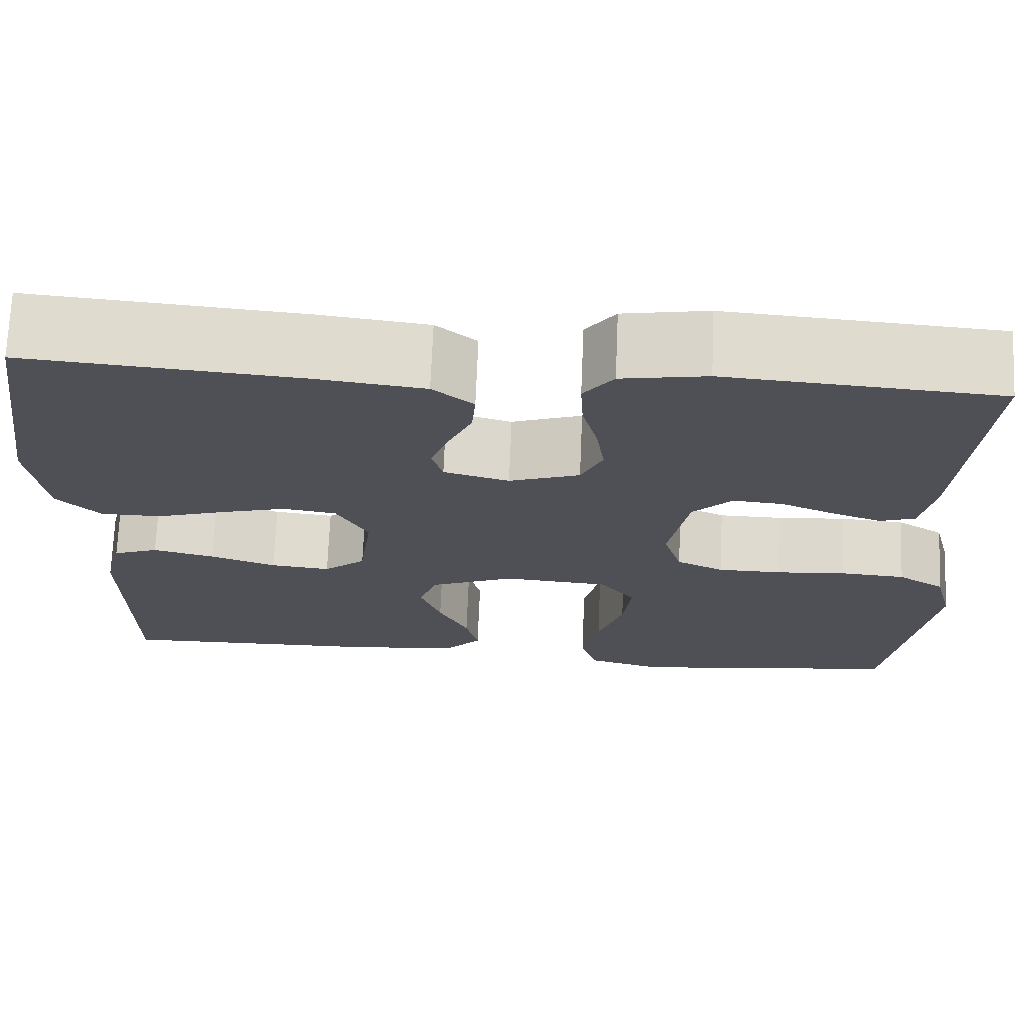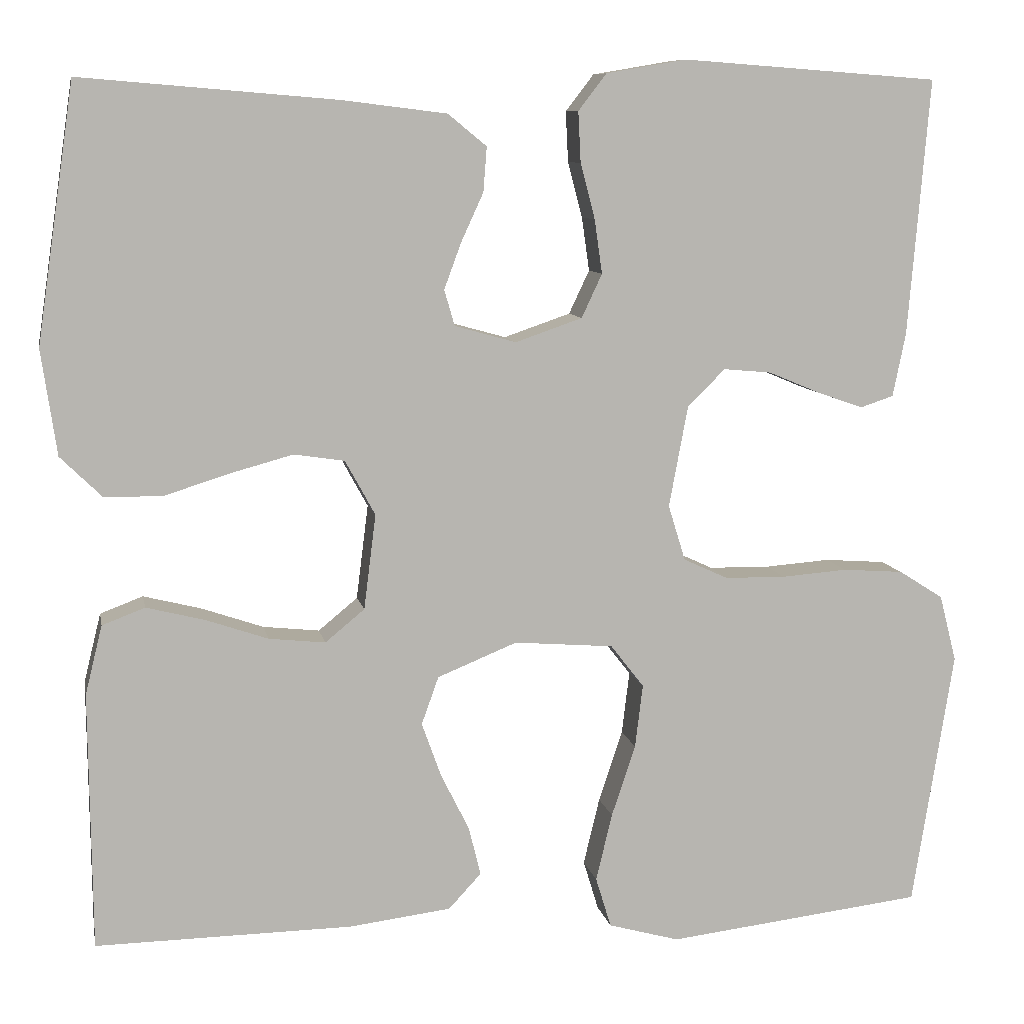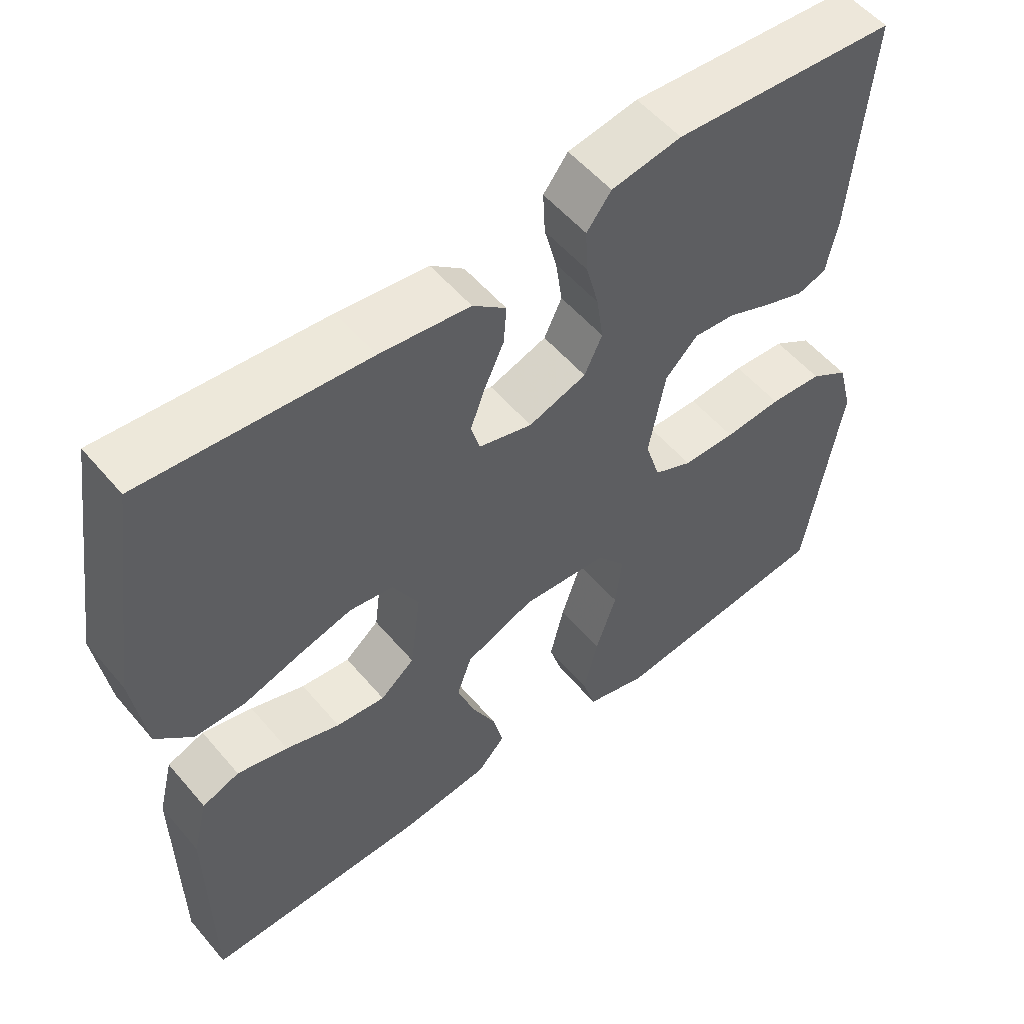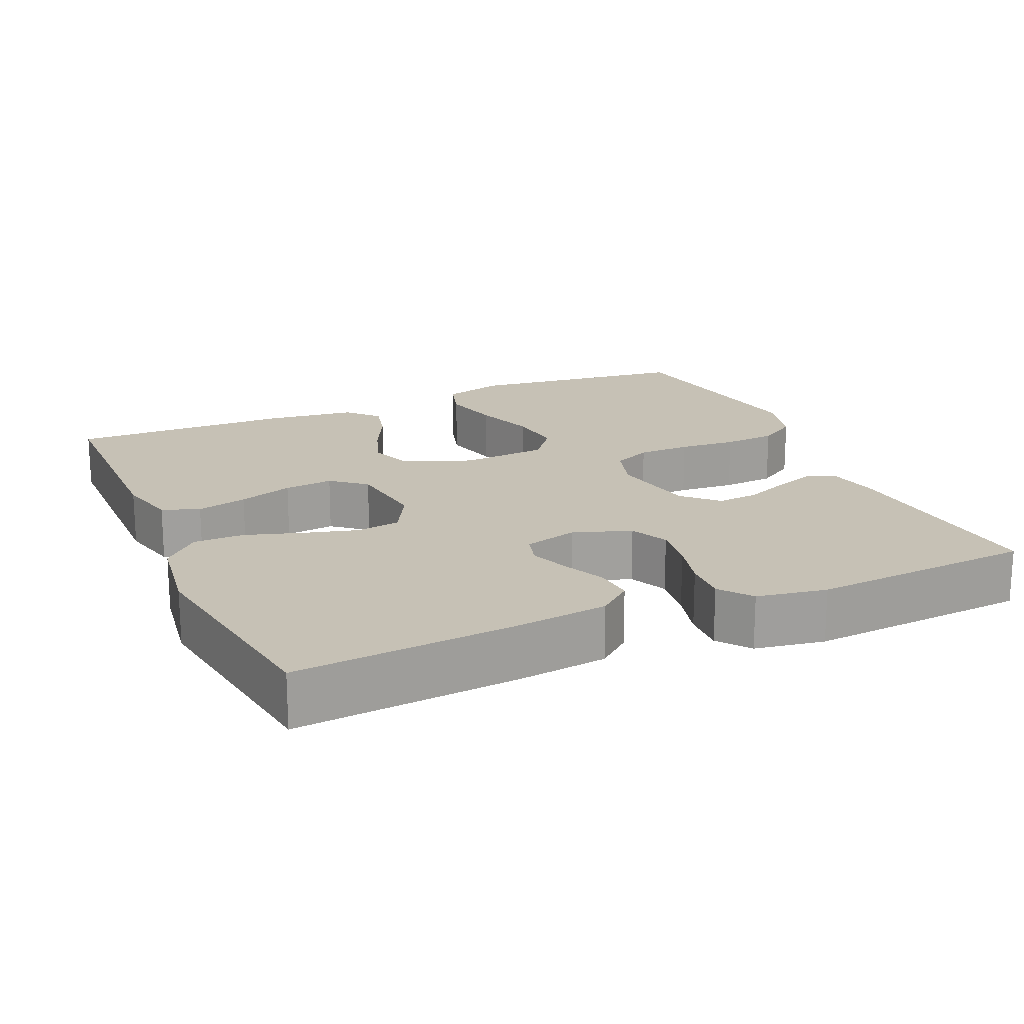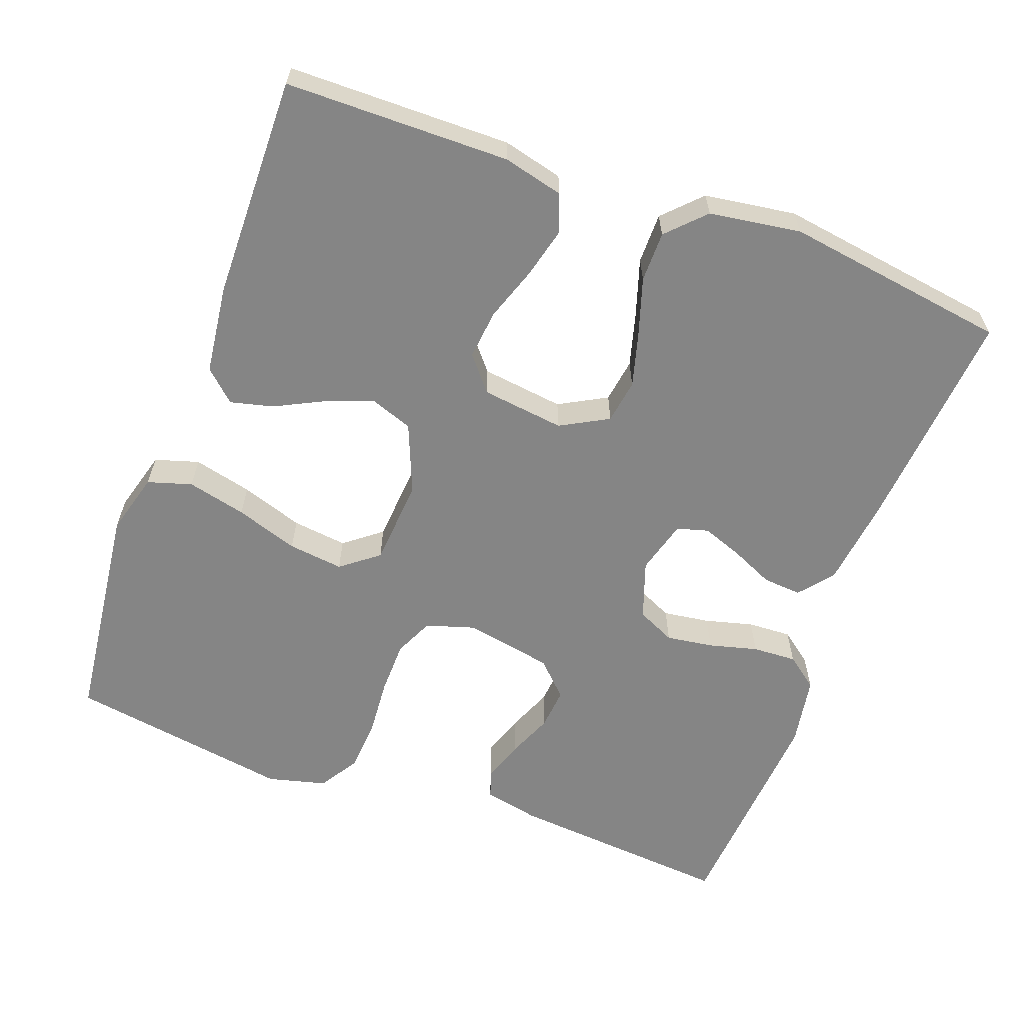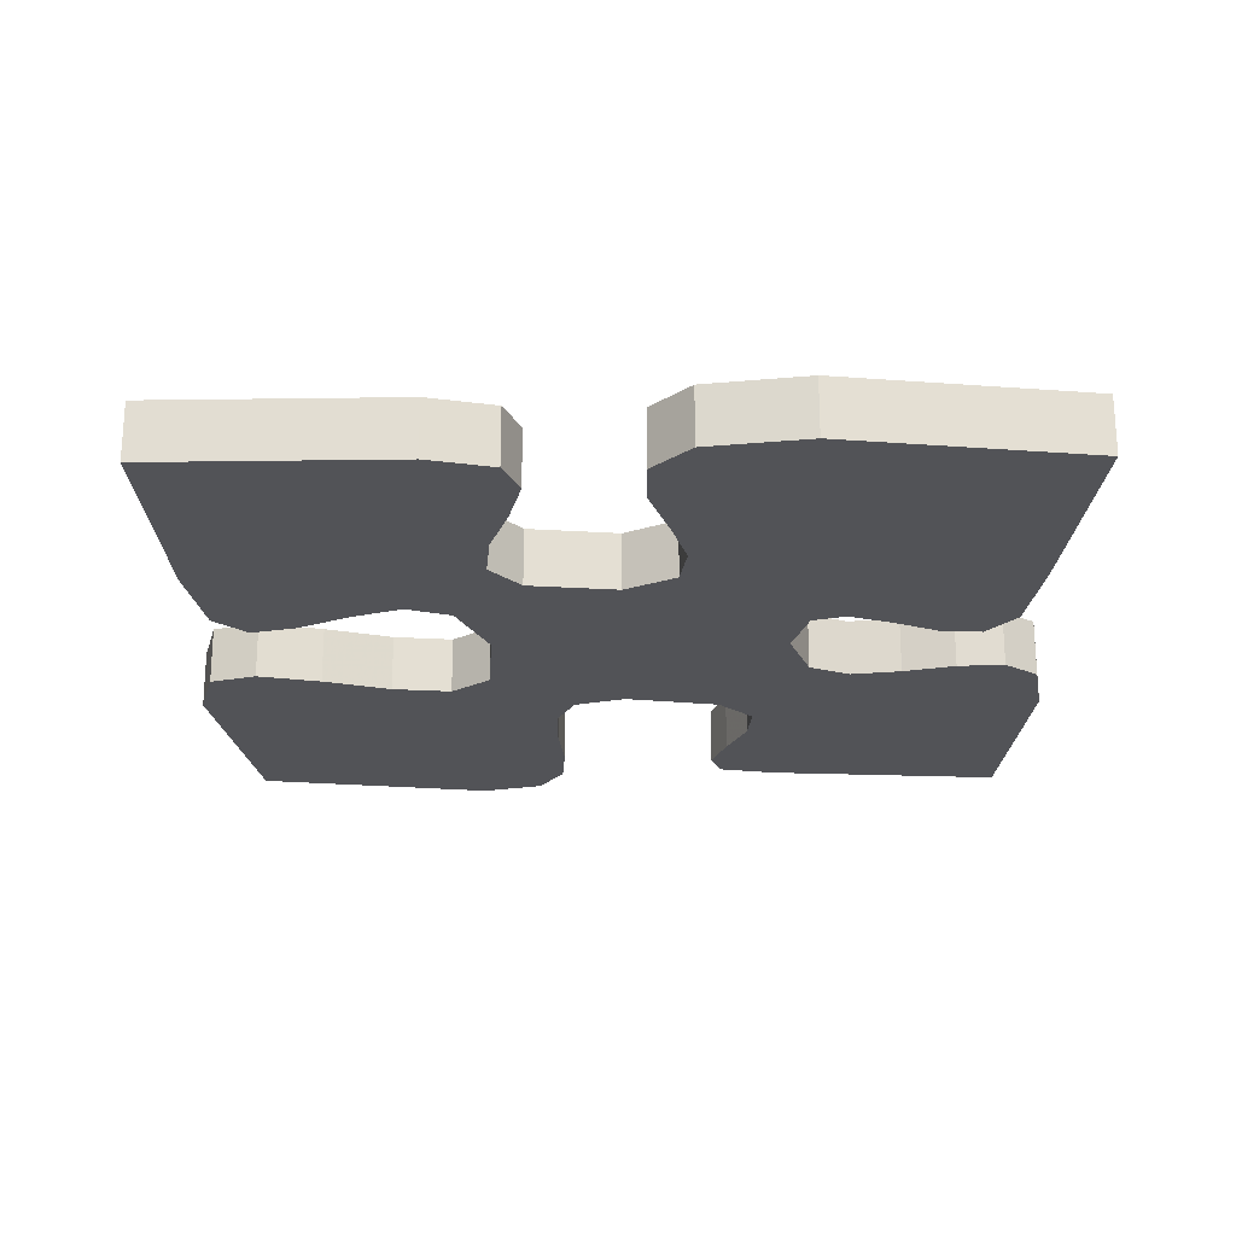
<metadata>
{"format":"obj","ext":"obj","renderer":"f3d","projection":"perspective","resolution":1024,"background":"white","views":[{"elev":70.8,"azim":2.4,"up":"+Z"},{"elev":8.9,"azim":-10.7,"up":"+Z"},{"elev":54.2,"azim":-39.3,"up":"+Z"},{"elev":18.8,"azim":-23.8,"up":"+Y"},{"elev":-61.7,"azim":-110.2,"up":"+Y"},{"elev":-22.4,"azim":-89.2,"up":"+Y"}]}
</metadata>
<code>
v 0.5 0.07 0.5
v 0.475 0.07 0.2
v 0.46 0.07 0.126
v 0.421 0.07 0.113
v 0.367 0.07 0.132
v 0.307 0.07 0.157
v 0.251 0.07 0.162
v 0.207 0.07 0.118
v 0.185 0.07 0
v 0.205 0.07 -0.065
v 0.257 0.07 -0.089
v 0.328 0.07 -0.09
v 0.405 0.07 -0.084
v 0.476 0.07 -0.089
v 0.528 0.07 -0.122
v 0.548 0.07 -0.2
v 0.5 0.07 -0.5
v 0.2 0.07 -0.536
v 0.117 0.07 -0.513
v 0.099 0.07 -0.454
v 0.118 0.07 -0.375
v 0.146 0.07 -0.291
v 0.155 0.07 -0.217
v 0.116 0.07 -0.167
v 0 0.07 -0.158
v -0.093 0.07 -0.196
v -0.113 0.07 -0.252
v -0.09 0.07 -0.316
v -0.057 0.07 -0.382
v -0.043 0.07 -0.439
v -0.081 0.07 -0.48
v -0.2 0.07 -0.495
v -0.5 0.07 -0.5
v -0.503 0.07 -0.2
v -0.483 0.07 -0.119
v -0.433 0.07 -0.1
v -0.365 0.07 -0.117
v -0.292 0.07 -0.142
v -0.226 0.07 -0.149
v -0.18 0.07 -0.111
v -0.166 0.07 0
v -0.201 0.07 0.064
v -0.26 0.07 0.073
v -0.333 0.07 0.053
v -0.409 0.07 0.029
v -0.477 0.07 0.029
v -0.526 0.07 0.077
v -0.544 0.07 0.2
v -0.5 0.07 0.5
v -0.2 0.07 0.475
v -0.079 0.07 0.46
v -0.034 0.07 0.423
v -0.038 0.07 0.371
v -0.064 0.07 0.314
v -0.084 0.07 0.26
v -0.072 0.07 0.218
v 0 0.07 0.198
v 0.078 0.07 0.225
v 0.102 0.07 0.276
v 0.093 0.07 0.339
v 0.076 0.07 0.404
v 0.073 0.07 0.463
v 0.106 0.07 0.506
v 0.2 0.07 0.522
v 0.5 0 0.5
v 0.475 0 0.2
v 0.46 0 0.126
v 0.421 0 0.113
v 0.367 0 0.132
v 0.307 0 0.157
v 0.251 0 0.162
v 0.207 0 0.118
v 0.185 0 0
v 0.205 0 -0.065
v 0.257 0 -0.089
v 0.328 0 -0.09
v 0.405 0 -0.084
v 0.476 0 -0.089
v 0.528 0 -0.122
v 0.548 0 -0.2
v 0.5 0 -0.5
v 0.2 0 -0.536
v 0.117 0 -0.513
v 0.099 0 -0.454
v 0.118 0 -0.375
v 0.146 0 -0.291
v 0.155 0 -0.217
v 0.116 0 -0.167
v 0 0 -0.158
v -0.093 0 -0.196
v -0.113 0 -0.252
v -0.09 0 -0.316
v -0.057 0 -0.382
v -0.043 0 -0.439
v -0.081 0 -0.48
v -0.2 0 -0.495
v -0.5 0 -0.5
v -0.503 0 -0.2
v -0.483 0 -0.119
v -0.433 0 -0.1
v -0.365 0 -0.117
v -0.292 0 -0.142
v -0.226 0 -0.149
v -0.18 0 -0.111
v -0.166 0 0
v -0.201 0 0.064
v -0.26 0 0.073
v -0.333 0 0.053
v -0.409 0 0.029
v -0.477 0 0.029
v -0.526 0 0.077
v -0.544 0 0.2
v -0.5 0 0.5
v -0.2 0 0.475
v -0.079 0 0.46
v -0.034 0 0.423
v -0.038 0 0.371
v -0.064 0 0.314
v -0.084 0 0.26
v -0.072 0 0.218
v 0 0 0.198
v 0.078 0 0.225
v 0.102 0 0.276
v 0.093 0 0.339
v 0.076 0 0.404
v 0.073 0 0.463
v 0.106 0 0.506
v 0.2 0 0.522
f 4 5 6
f 3 4 6
f 2 3 6
f 1 2 6
f 64 1 6
f 63 64 6
f 62 63 6
f 61 62 6
f 60 61 6
f 59 60 6 7
f 58 59 7 8
f 57 58 8 9
f 56 57 9 10
f 52 53 54
f 51 52 54
f 50 51 54
f 49 50 54
f 48 49 54
f 47 48 54
f 46 47 54
f 45 46 54
f 44 45 54
f 43 44 54 55
f 42 43 55 56
f 36 37 38
f 35 36 38
f 34 35 38
f 33 34 38
f 32 33 38
f 31 32 38
f 30 31 38
f 29 30 38
f 28 29 38
f 27 28 38 39
f 26 27 39 40
f 20 21 22
f 19 20 22
f 18 19 22
f 17 18 22
f 16 17 22
f 15 16 22
f 14 15 22
f 13 14 22
f 12 13 22
f 11 12 22 23
f 10 11 23 24
f 10 24 25
f 56 10 25
f 42 56 25
f 41 42 25
f 25 26 40 41
f 70 69 68
f 70 68 67
f 70 67 66
f 70 66 65
f 70 65 128
f 70 128 127
f 70 127 126
f 70 126 125
f 70 125 124
f 71 70 124 123
f 72 71 123 122
f 73 72 122 121
f 74 73 121 120
f 118 117 116
f 118 116 115
f 118 115 114
f 118 114 113
f 118 113 112
f 118 112 111
f 118 111 110
f 118 110 109
f 118 109 108
f 119 118 108 107
f 120 119 107 106
f 102 101 100
f 102 100 99
f 102 99 98
f 102 98 97
f 102 97 96
f 102 96 95
f 102 95 94
f 102 94 93
f 102 93 92
f 103 102 92 91
f 104 103 91 90
f 86 85 84
f 86 84 83
f 86 83 82
f 86 82 81
f 86 81 80
f 86 80 79
f 86 79 78
f 86 78 77
f 86 77 76
f 87 86 76 75
f 88 87 75 74
f 89 88 74
f 89 74 120
f 89 120 106
f 89 106 105
f 105 104 90 89
f 1 65 66 2
f 2 66 67 3
f 3 67 68 4
f 4 68 69 5
f 5 69 70 6
f 6 70 71 7
f 7 71 72 8
f 8 72 73 9
f 9 73 74 10
f 10 74 75 11
f 11 75 76 12
f 12 76 77 13
f 13 77 78 14
f 14 78 79 15
f 15 79 80 16
f 16 80 81 17
f 17 81 82 18
f 18 82 83 19
f 19 83 84 20
f 20 84 85 21
f 21 85 86 22
f 22 86 87 23
f 23 87 88 24
f 24 88 89 25
f 25 89 90 26
f 26 90 91 27
f 27 91 92 28
f 28 92 93 29
f 29 93 94 30
f 30 94 95 31
f 31 95 96 32
f 32 96 97 33
f 33 97 98 34
f 34 98 99 35
f 35 99 100 36
f 36 100 101 37
f 37 101 102 38
f 38 102 103 39
f 39 103 104 40
f 40 104 105 41
f 41 105 106 42
f 42 106 107 43
f 43 107 108 44
f 44 108 109 45
f 45 109 110 46
f 46 110 111 47
f 47 111 112 48
f 48 112 113 49
f 49 113 114 50
f 50 114 115 51
f 51 115 116 52
f 52 116 117 53
f 53 117 118 54
f 54 118 119 55
f 55 119 120 56
f 56 120 121 57
f 57 121 122 58
f 58 122 123 59
f 59 123 124 60
f 60 124 125 61
f 61 125 126 62
f 62 126 127 63
f 63 127 128 64
f 64 128 65 1

</code>
